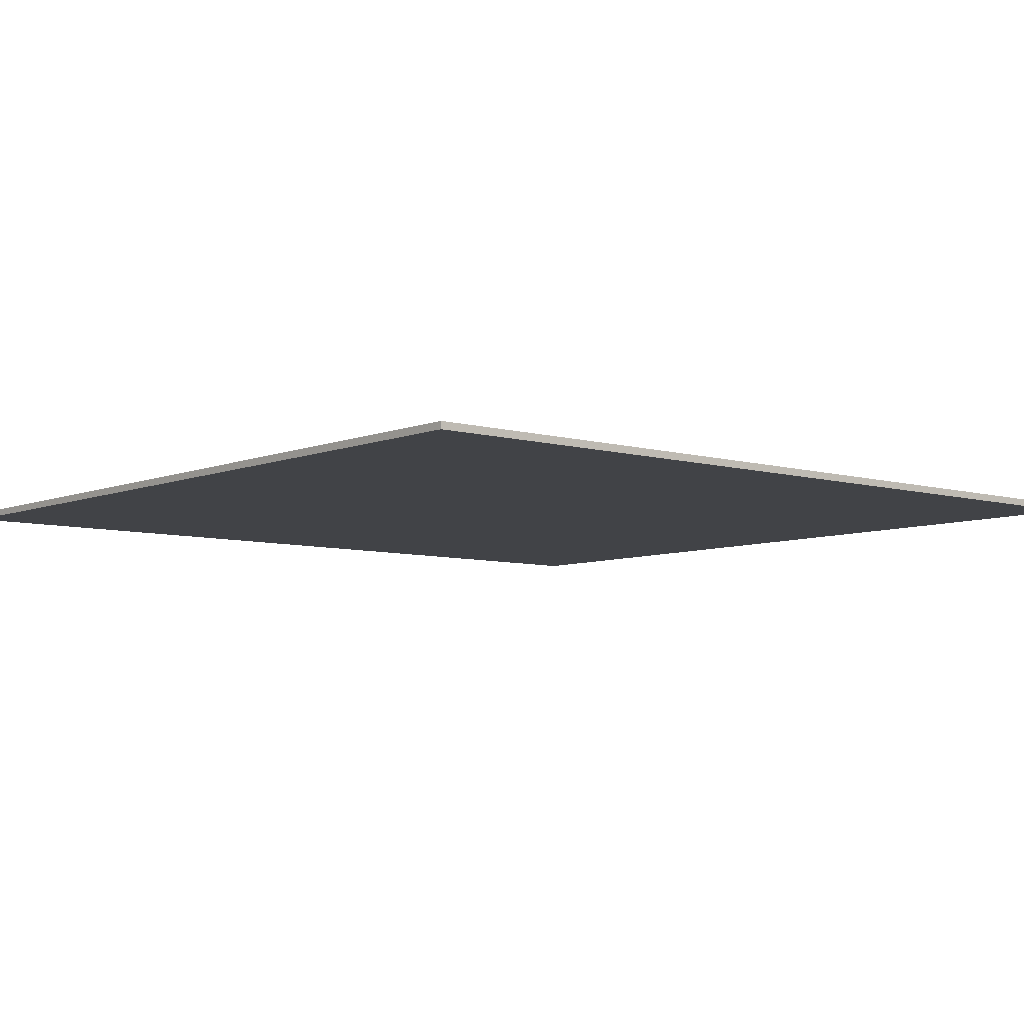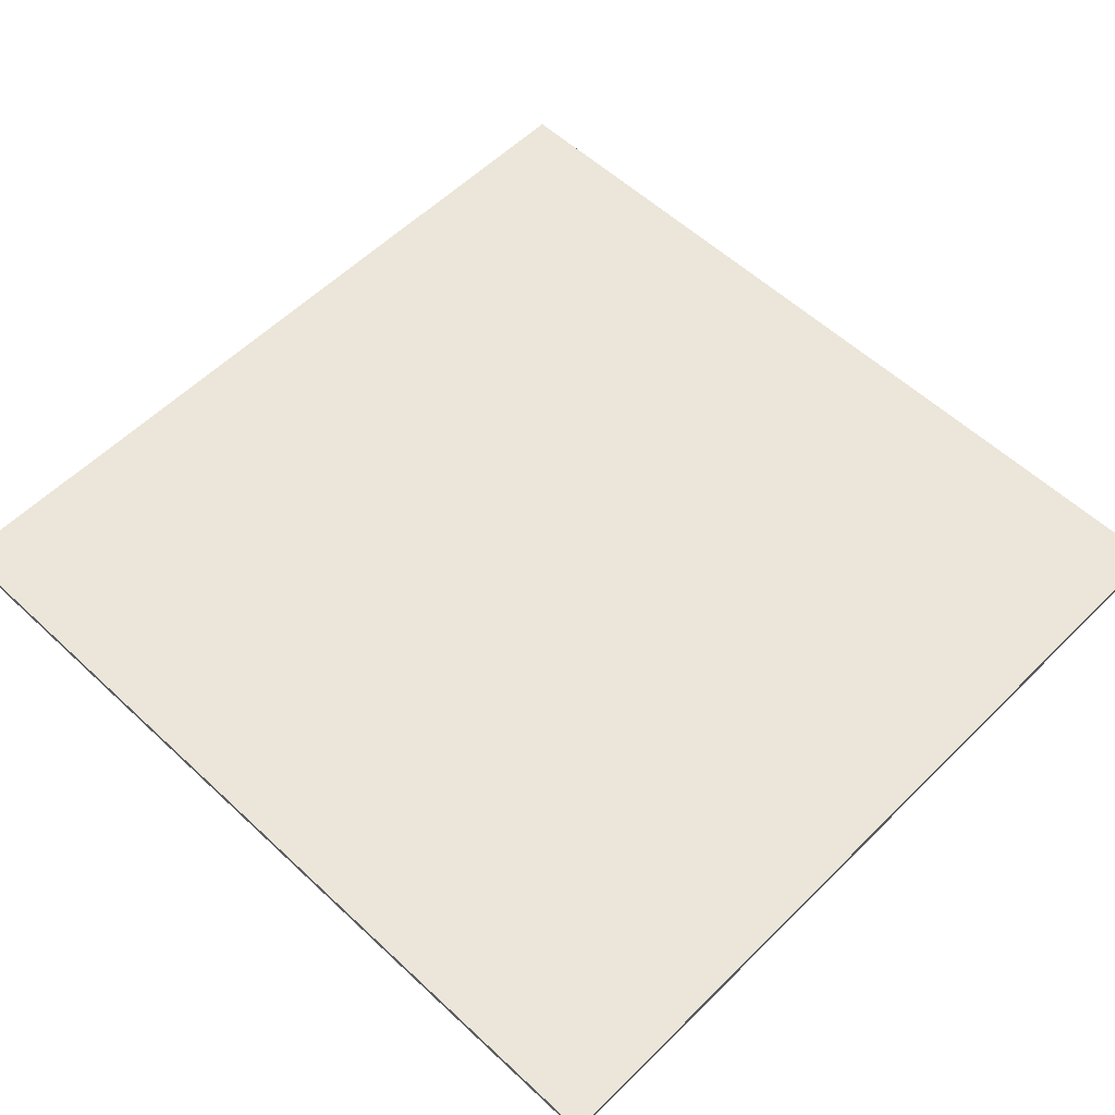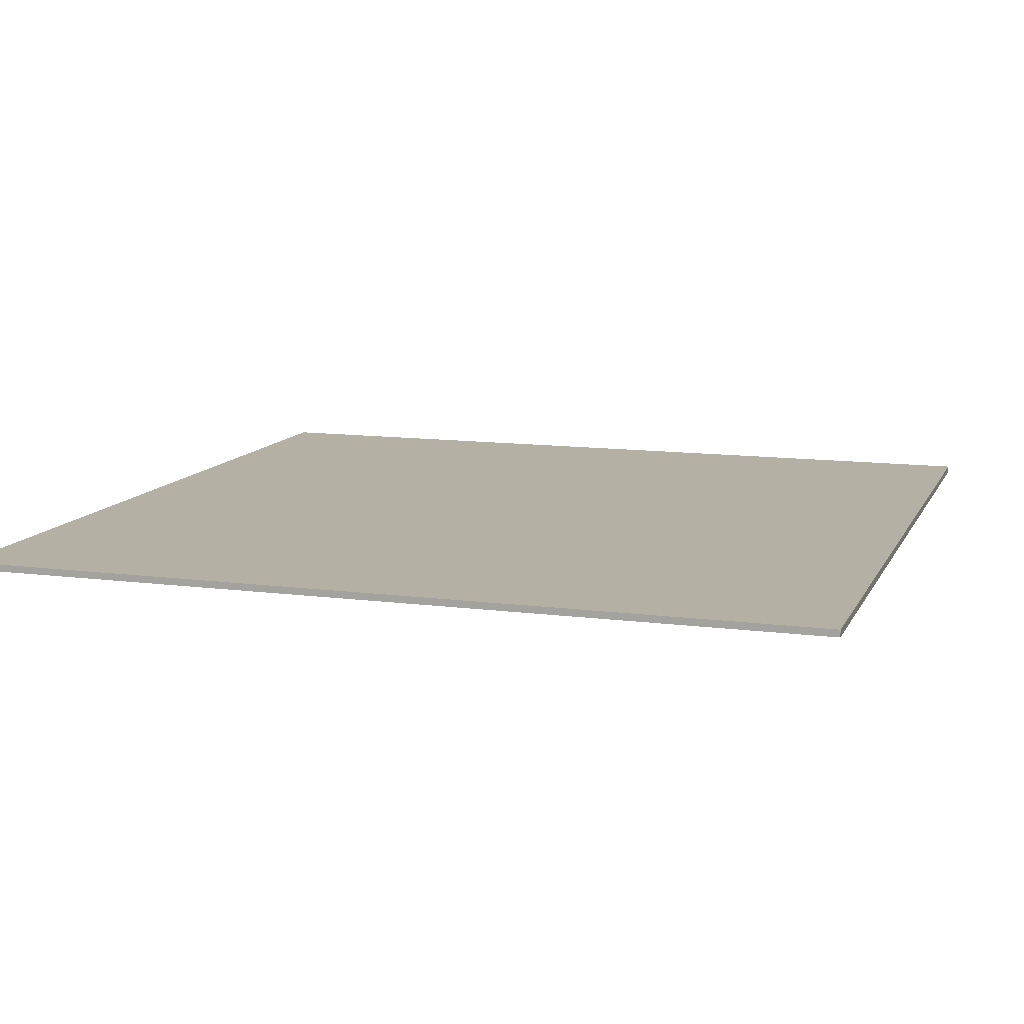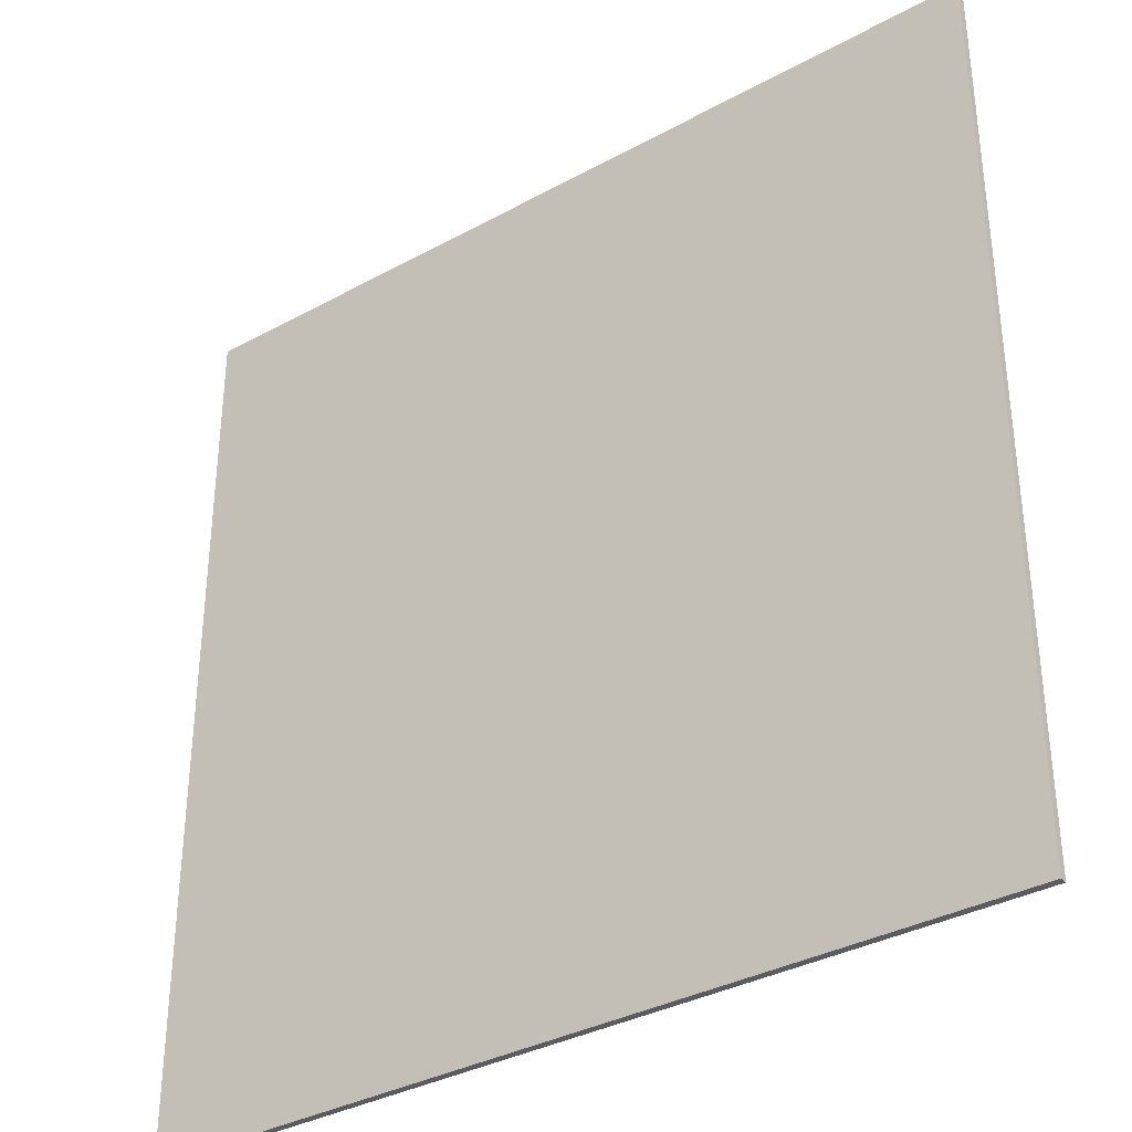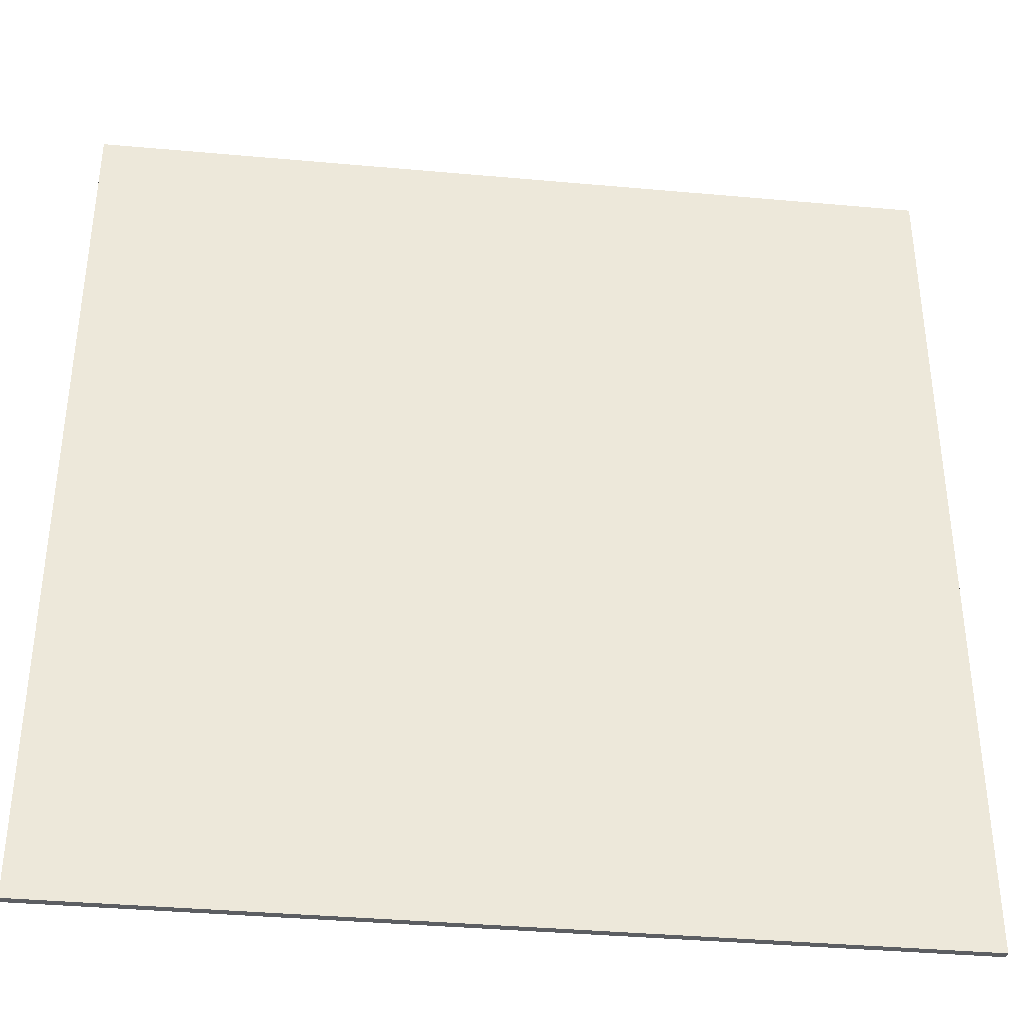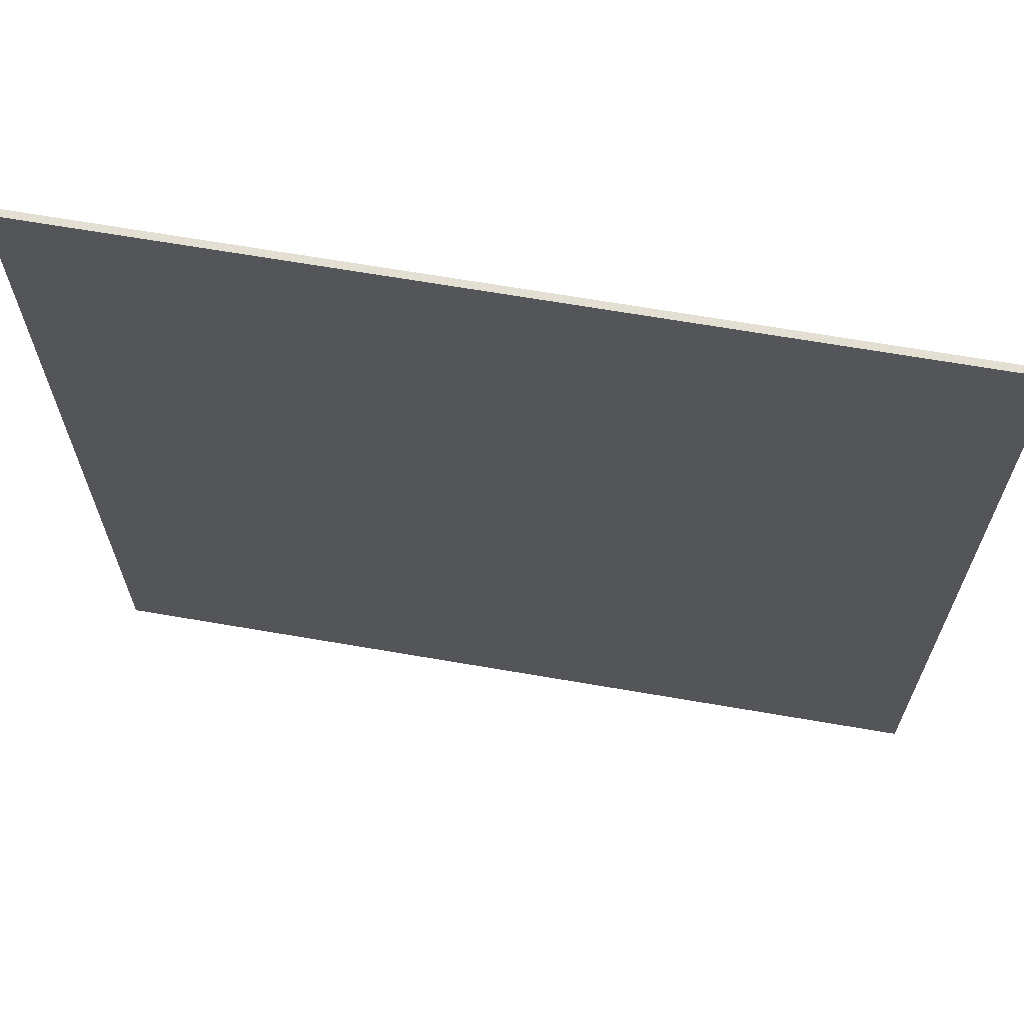
<metadata>
{"format":"obj","ext":"obj","renderer":"f3d","projection":"perspective","resolution":1024,"background":"white","views":[{"elev":-6.9,"azim":-130.3,"up":"+Y"},{"elev":56.7,"azim":134.2,"up":"+Y"},{"elev":11.4,"azim":-72.2,"up":"+Y"},{"elev":-34.8,"azim":-143.7,"up":"+Z"},{"elev":-37.4,"azim":173.4,"up":"+Z"},{"elev":66.8,"azim":9.8,"up":"+Z"}]}
</metadata>
<code>
o Cube
v 7.48 -0.06255 -7.717
v 7.48 -0.06255 7.717
v -7.48 -0.06255 7.717
v -7.48 -0.06255 -7.717
v 7.48 0.06255 -7.717
v 7.48 0.06255 7.717
v -7.48 0.06255 7.717
v -7.48 0.06255 -7.717
f 1 2 3
f 1 3 4
f 5 8 7
f 5 7 6
f 1 5 6
f 1 6 2
f 2 6 7
f 2 7 3
f 3 7 8
f 3 8 4
f 5 1 4
f 5 4 8

</code>
